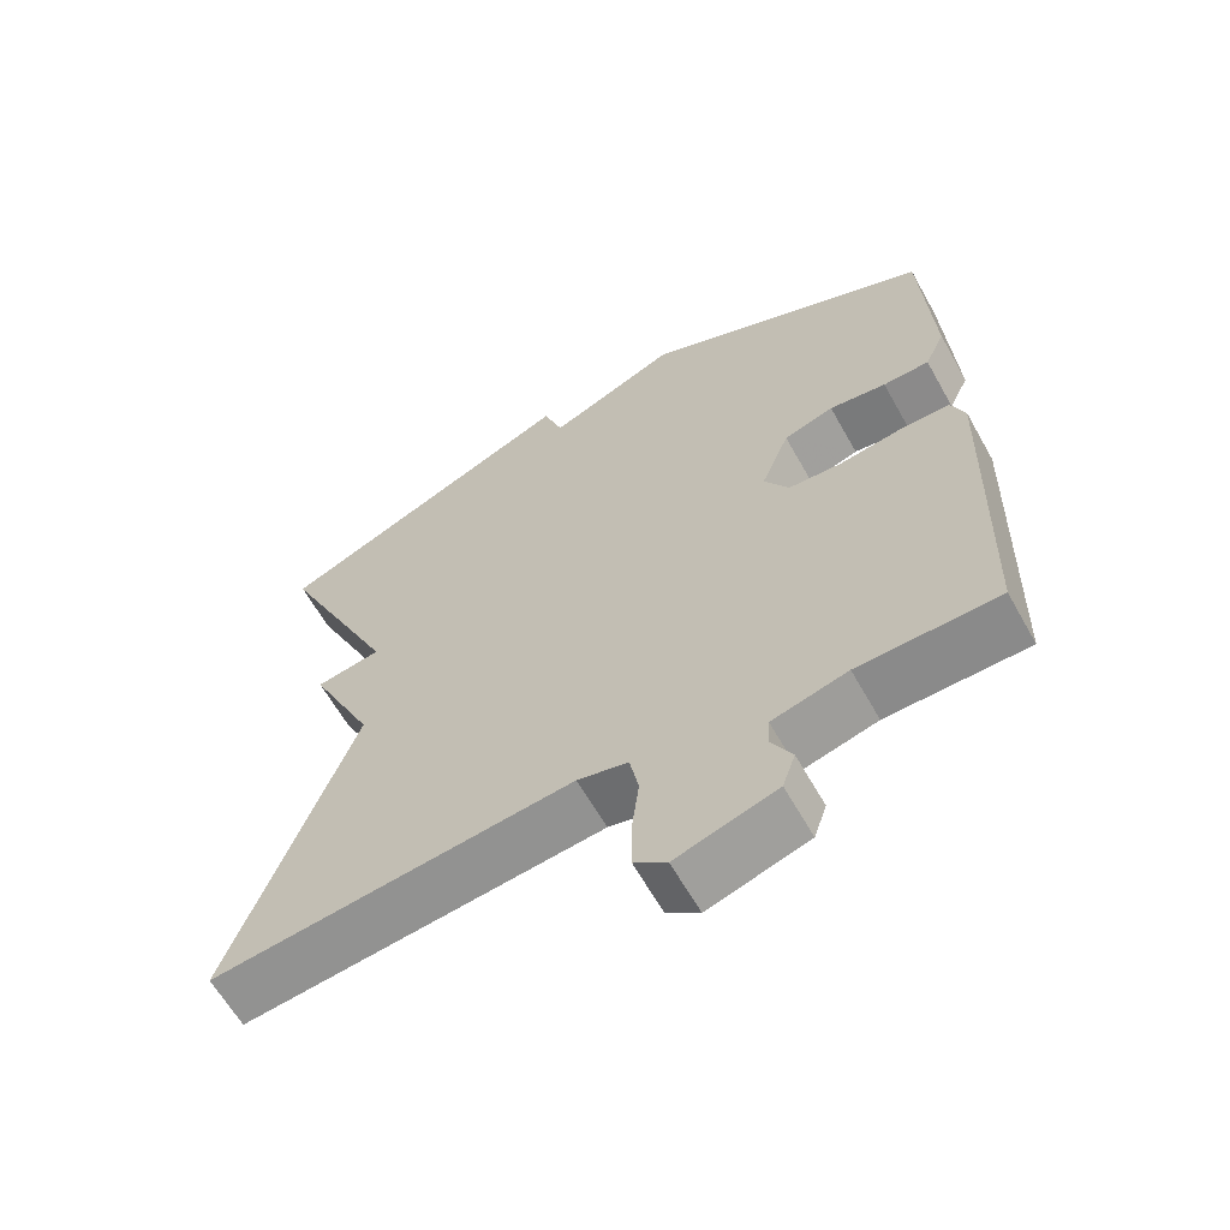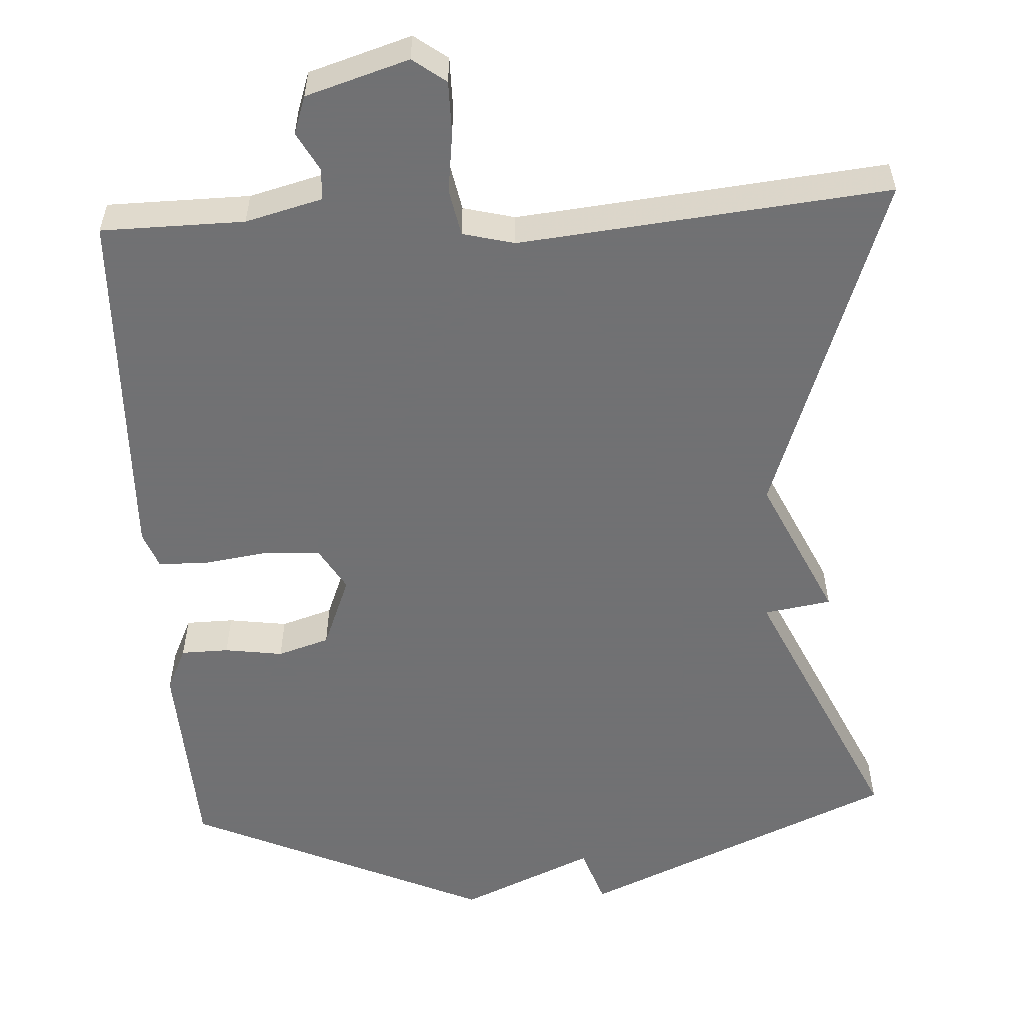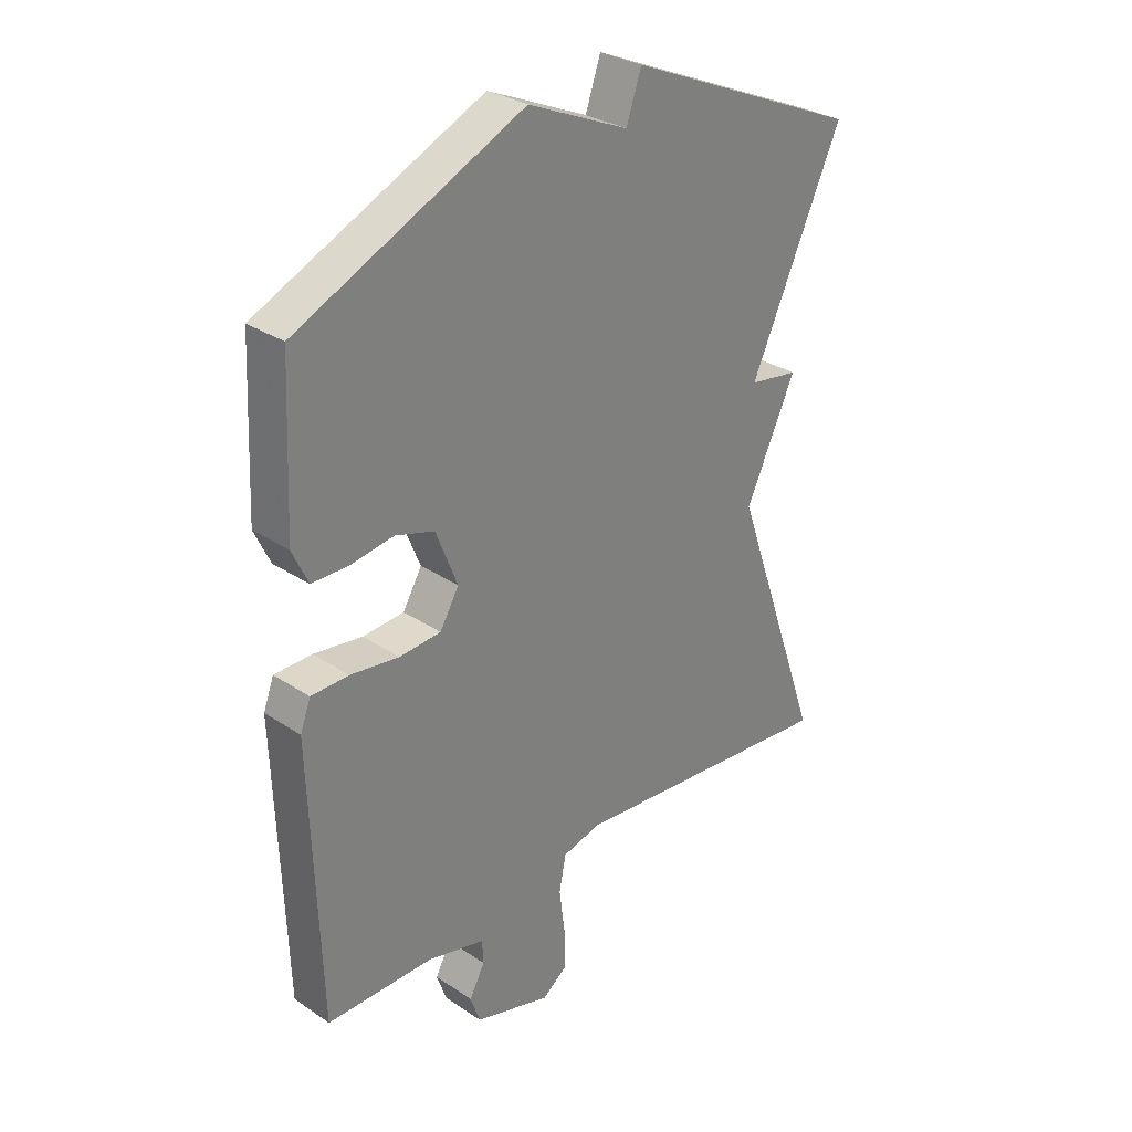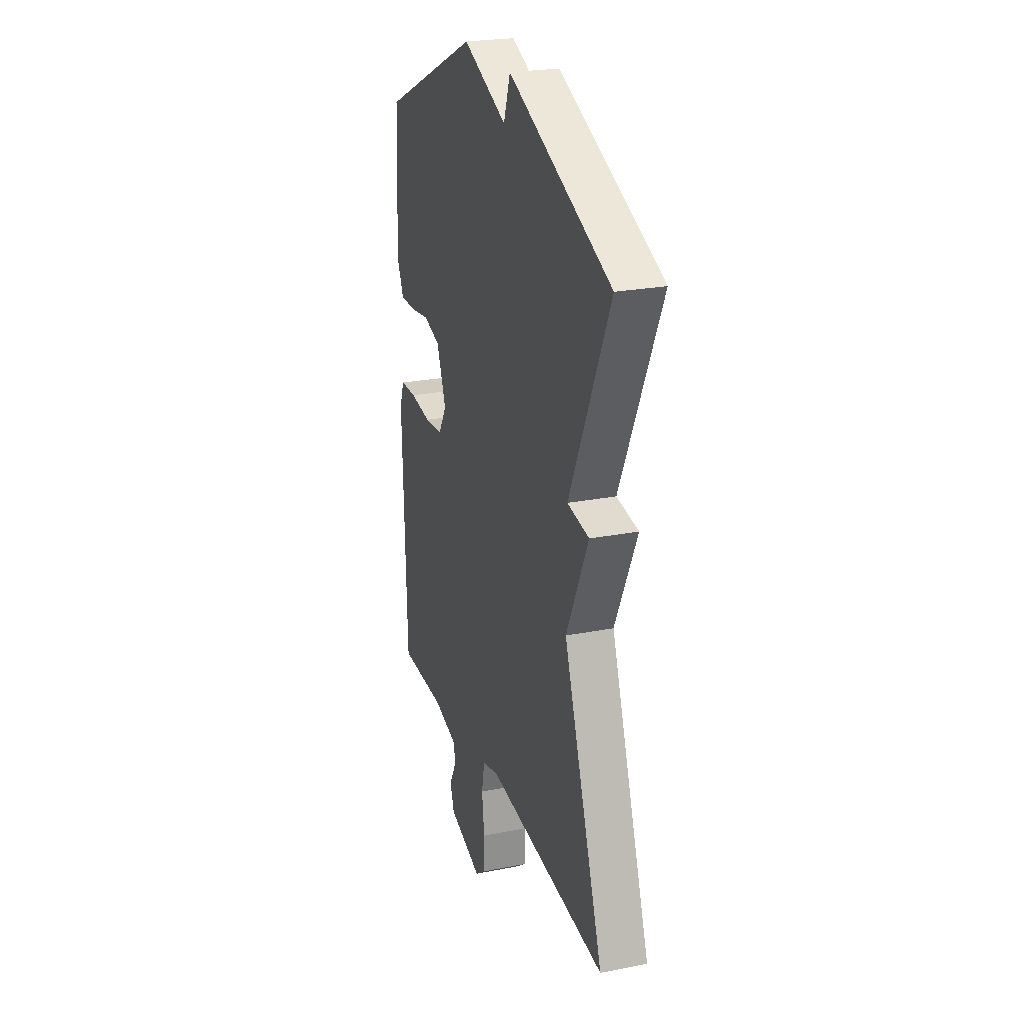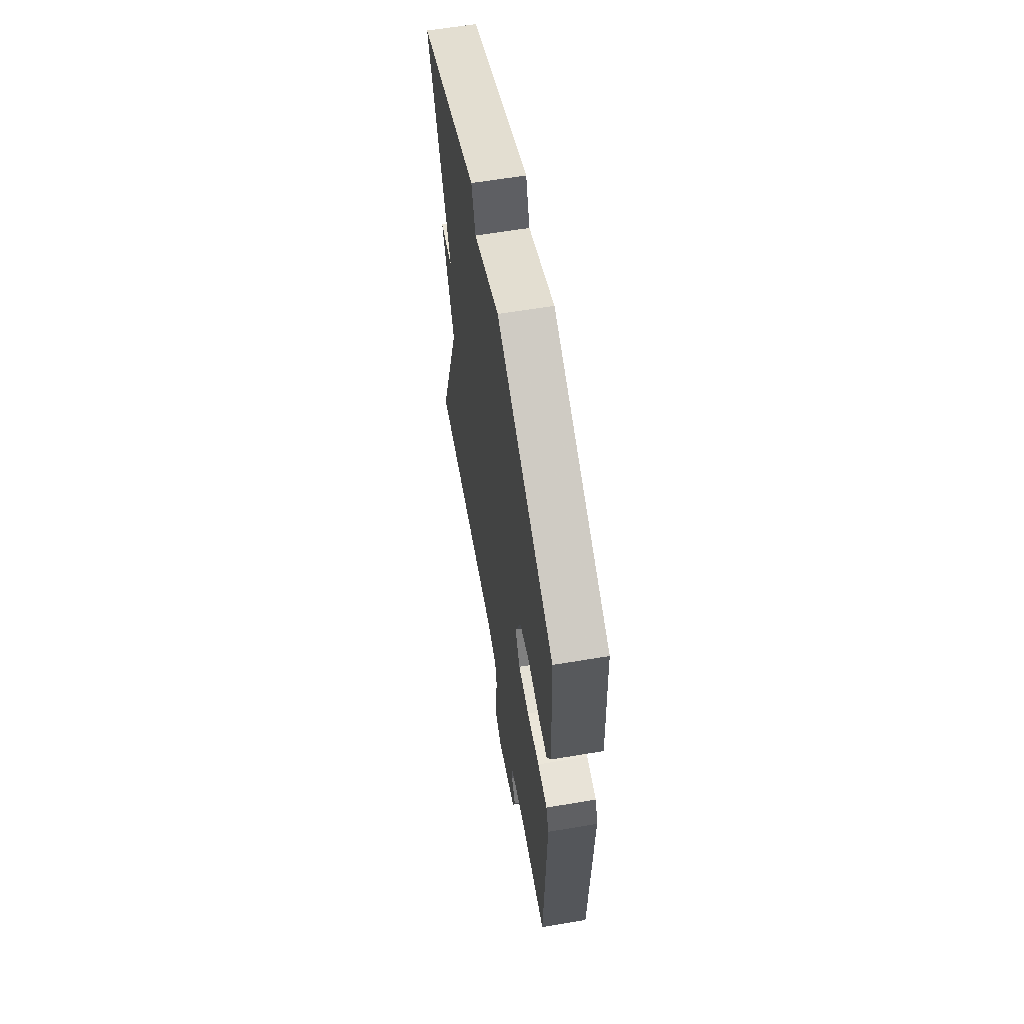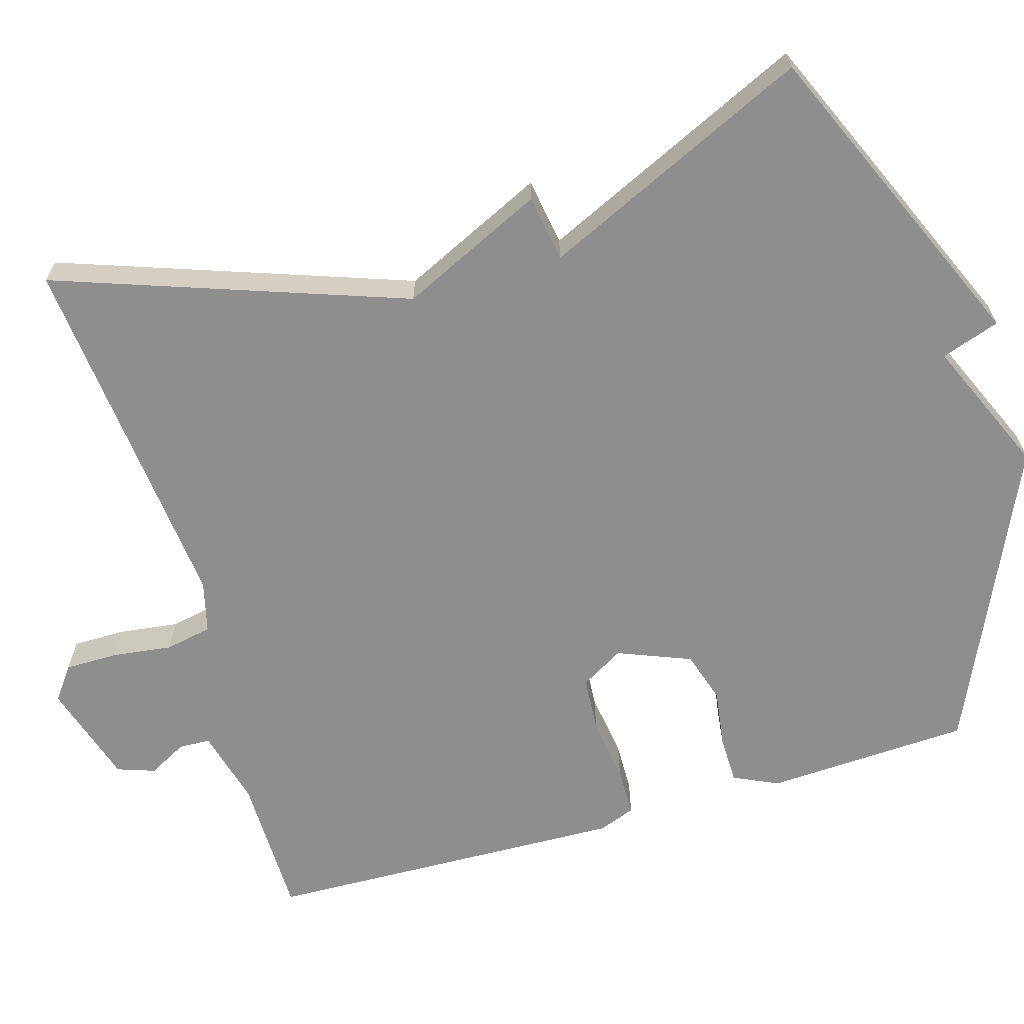
<metadata>
{"format":"obj","ext":"obj","renderer":"f3d","projection":"perspective","resolution":1024,"background":"white","views":[{"elev":-63.1,"azim":29.4,"up":"+Z"},{"elev":-55.3,"azim":-176.7,"up":"+Y"},{"elev":30.4,"azim":133.9,"up":"+Z"},{"elev":24.3,"azim":-108.0,"up":"+Z"},{"elev":61.3,"azim":80.3,"up":"+Z"},{"elev":-65.0,"azim":-73.6,"up":"+Y"}]}
</metadata>
<code>
v -0.5 0.07 -0.5
v -0.34 0.07 -0.048
v -0.427 0.07 0.138
v -0.34 0.07 0.152
v -0.5 0.07 0.5
v -0.091 0.07 0.678
v -0.065 0.07 0.602
v 0.109 0.07 0.678
v 0.5 0.07 0.5
v 0.513 0.07 0.234
v 0.486 0.07 0.176
v 0.424 0.07 0.175
v 0.348 0.07 0.186
v 0.281 0.07 0.165
v 0.243 0.07 0.07
v 0.276 0.07 0.014
v 0.348 0.07 0.009
v 0.432 0.07 0.021
v 0.497 0.07 0.02
v 0.515 0.07 -0.028
v 0.5 0.07 -0.5
v 0.315 0.07 -0.502
v 0.215 0.07 -0.528
v 0.213 0.07 -0.569
v 0.24 0.07 -0.619
v 0.223 0.07 -0.668
v 0.09 0.07 -0.709
v 0.047 0.07 -0.677
v 0.047 0.07 -0.608
v 0.057 0.07 -0.53
v 0.045 0.07 -0.469
v -0.022 0.07 -0.452
v -0.5 0 -0.5
v -0.34 0 -0.048
v -0.427 0 0.138
v -0.34 0 0.152
v -0.5 0 0.5
v -0.091 0 0.678
v -0.065 0 0.602
v 0.109 0 0.678
v 0.5 0 0.5
v 0.513 0 0.234
v 0.486 0 0.176
v 0.424 0 0.175
v 0.348 0 0.186
v 0.281 0 0.165
v 0.243 0 0.07
v 0.276 0 0.014
v 0.348 0 0.009
v 0.432 0 0.021
v 0.497 0 0.02
v 0.515 0 -0.028
v 0.5 0 -0.5
v 0.315 0 -0.502
v 0.215 0 -0.528
v 0.213 0 -0.569
v 0.24 0 -0.619
v 0.223 0 -0.668
v 0.09 0 -0.709
v 0.047 0 -0.677
v 0.047 0 -0.608
v 0.057 0 -0.53
v 0.045 0 -0.469
v -0.022 0 -0.452
f 28 29 30
f 27 28 30
f 26 27 30
f 25 26 30
f 24 25 30
f 23 24 30 31
f 22 23 31
f 22 31 32
f 21 22 32
f 20 21 32
f 19 20 32
f 18 19 32
f 17 18 32
f 11 12 13
f 10 11 13
f 9 10 13
f 8 9 13
f 7 8 13
f 7 13 14
f 4 5 6 7
f 4 7 14 15
f 4 15 16
f 3 4 16
f 2 3 16
f 16 17 32
f 2 16 32
f 1 2 32
f 62 61 60
f 62 60 59
f 62 59 58
f 62 58 57
f 62 57 56
f 63 62 56 55
f 63 55 54
f 64 63 54
f 64 54 53
f 64 53 52
f 64 52 51
f 64 51 50
f 64 50 49
f 45 44 43
f 45 43 42
f 45 42 41
f 45 41 40
f 45 40 39
f 46 45 39
f 39 38 37 36
f 47 46 39 36
f 48 47 36
f 48 36 35
f 48 35 34
f 64 49 48
f 64 48 34
f 64 34 33
f 1 33 34 2
f 2 34 35 3
f 3 35 36 4
f 4 36 37 5
f 5 37 38 6
f 6 38 39 7
f 7 39 40 8
f 8 40 41 9
f 9 41 42 10
f 10 42 43 11
f 11 43 44 12
f 12 44 45 13
f 13 45 46 14
f 14 46 47 15
f 15 47 48 16
f 16 48 49 17
f 17 49 50 18
f 18 50 51 19
f 19 51 52 20
f 20 52 53 21
f 21 53 54 22
f 22 54 55 23
f 23 55 56 24
f 24 56 57 25
f 25 57 58 26
f 26 58 59 27
f 27 59 60 28
f 28 60 61 29
f 29 61 62 30
f 30 62 63 31
f 31 63 64 32
f 32 64 33 1

</code>
